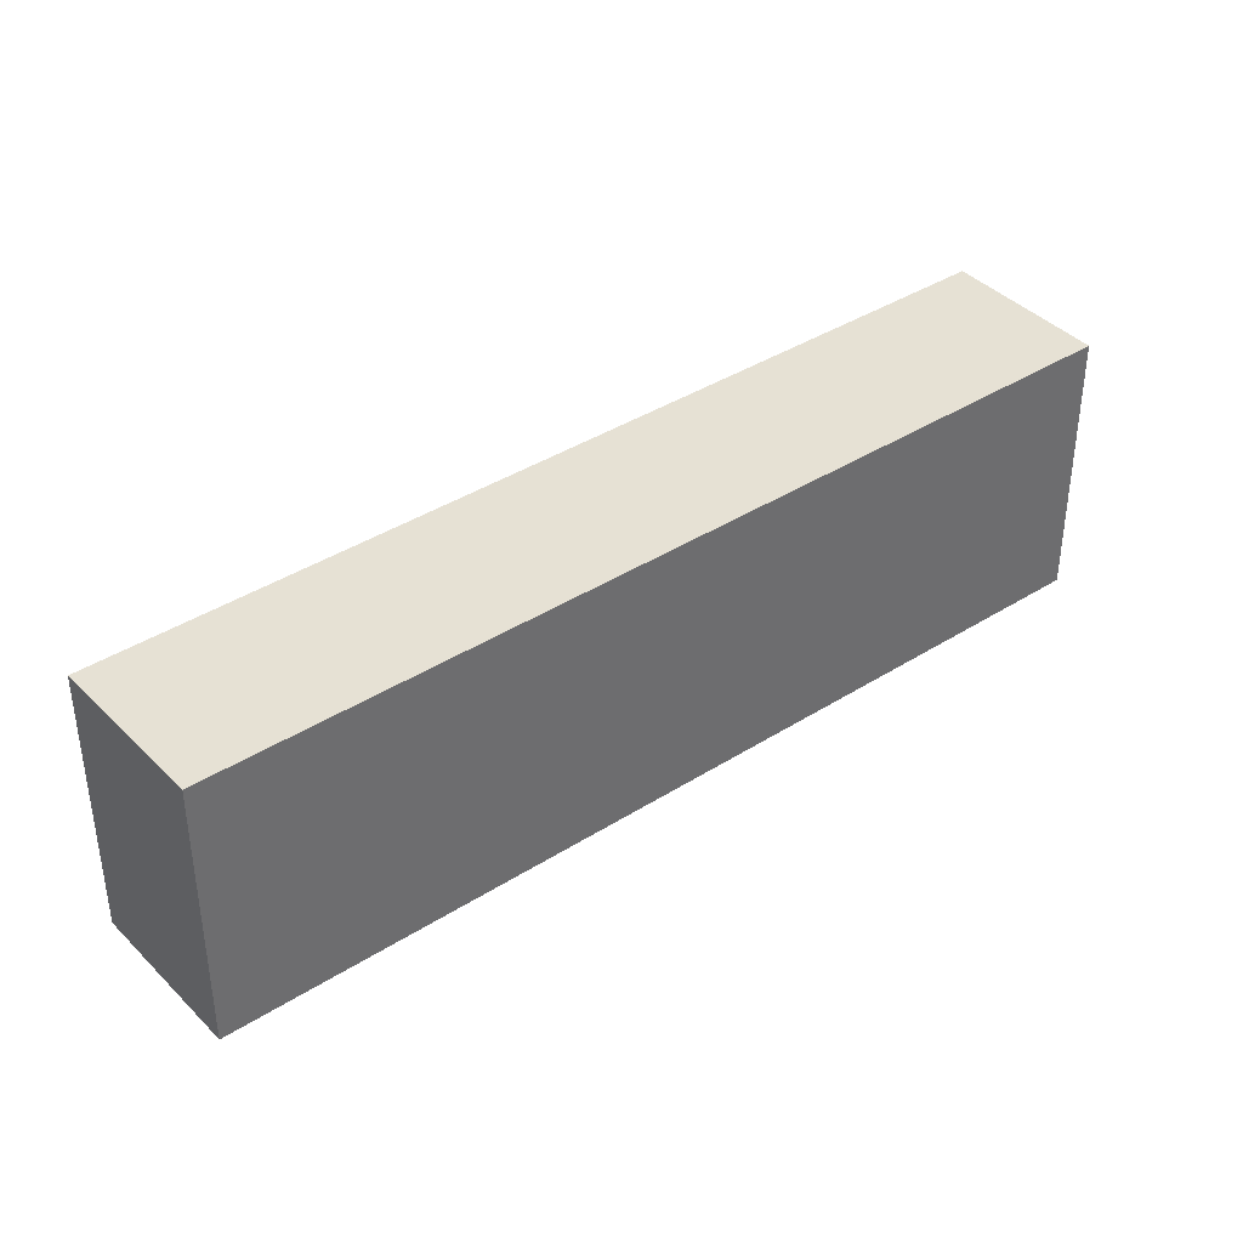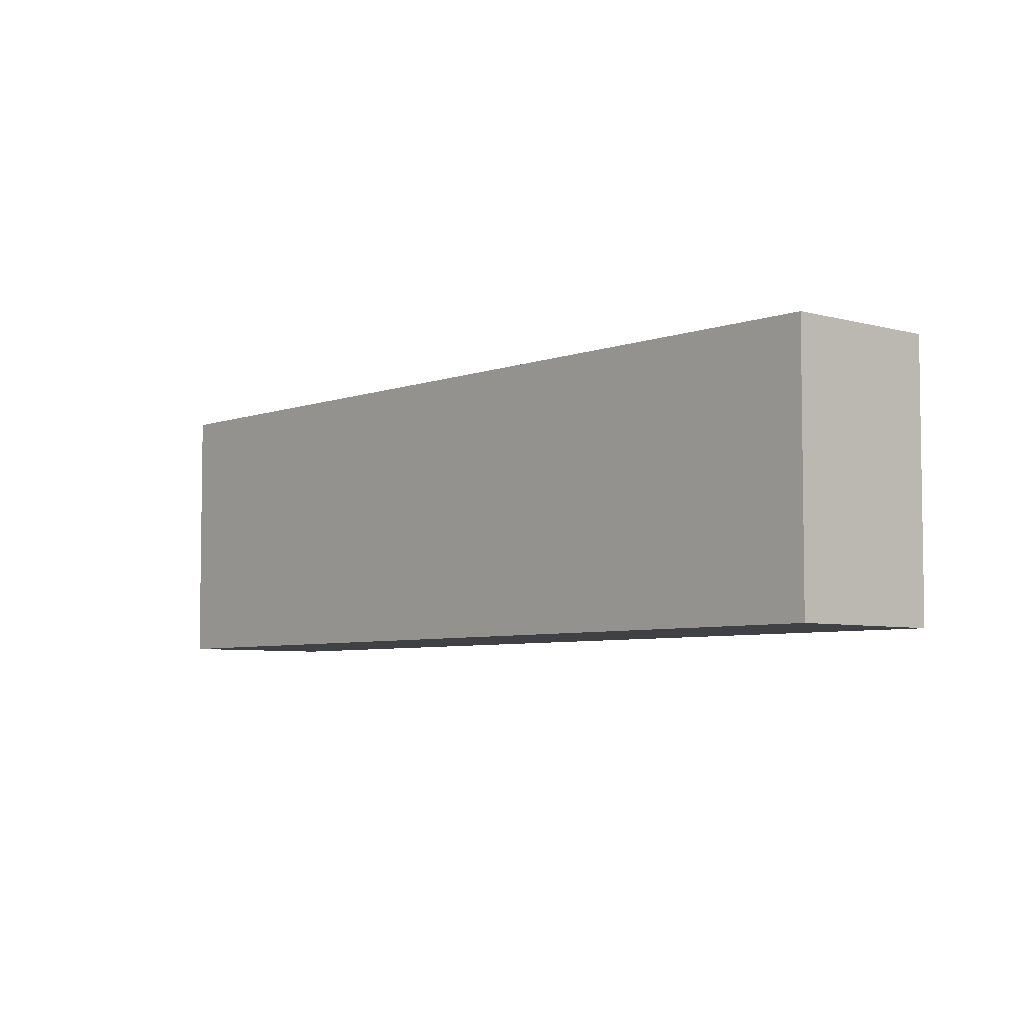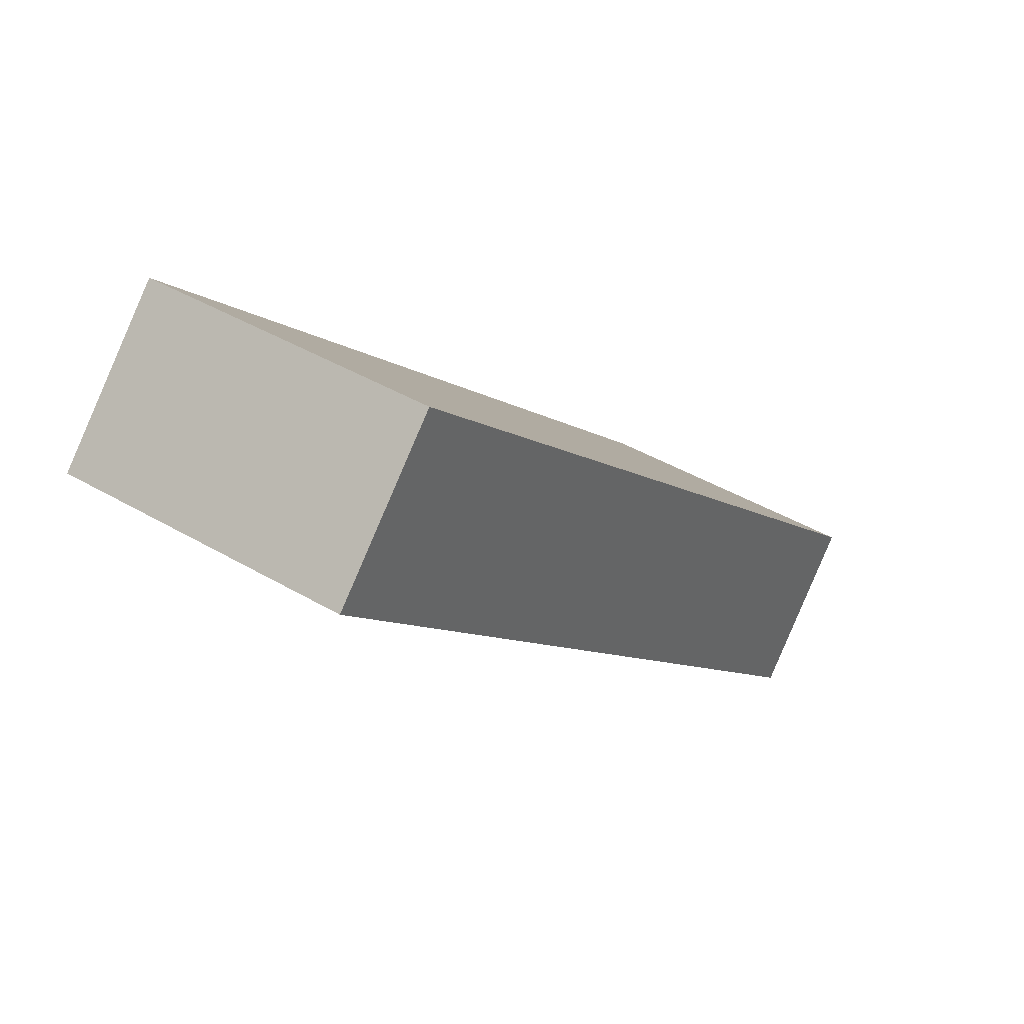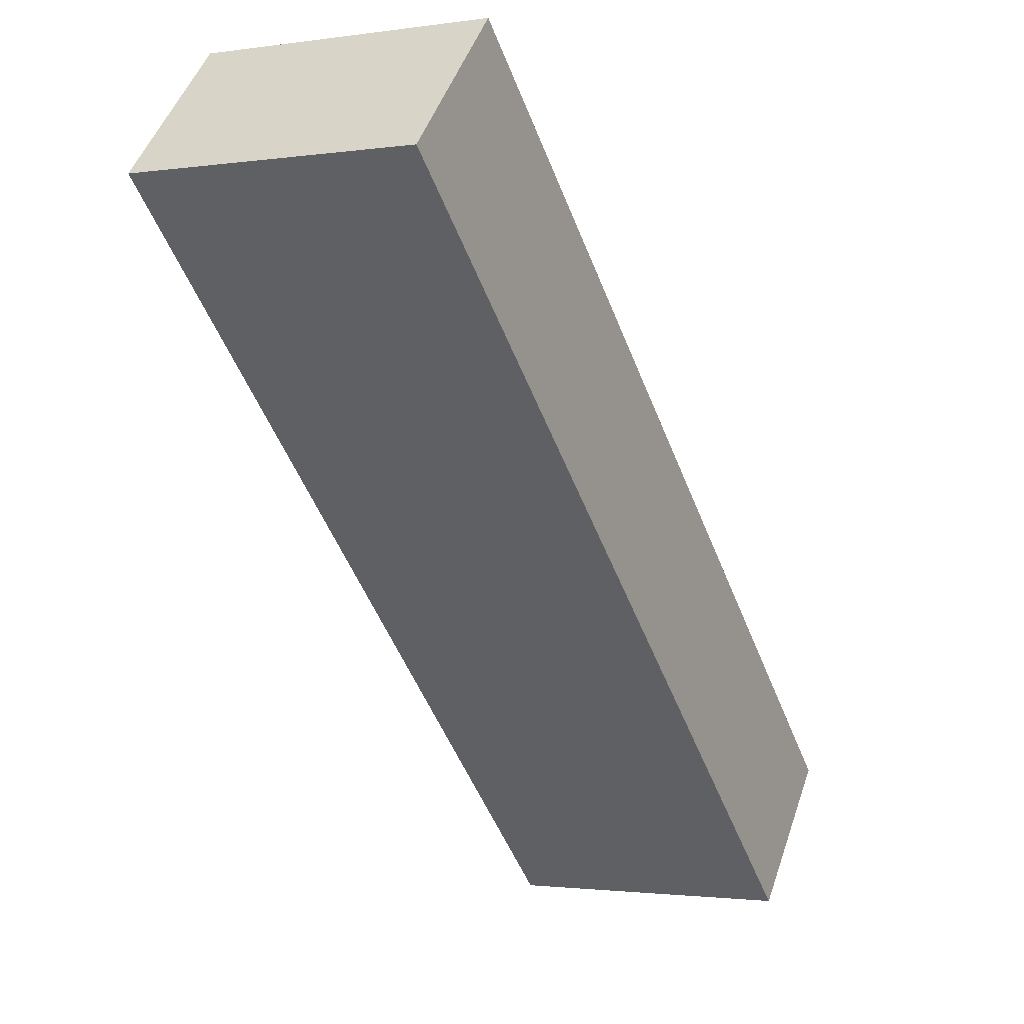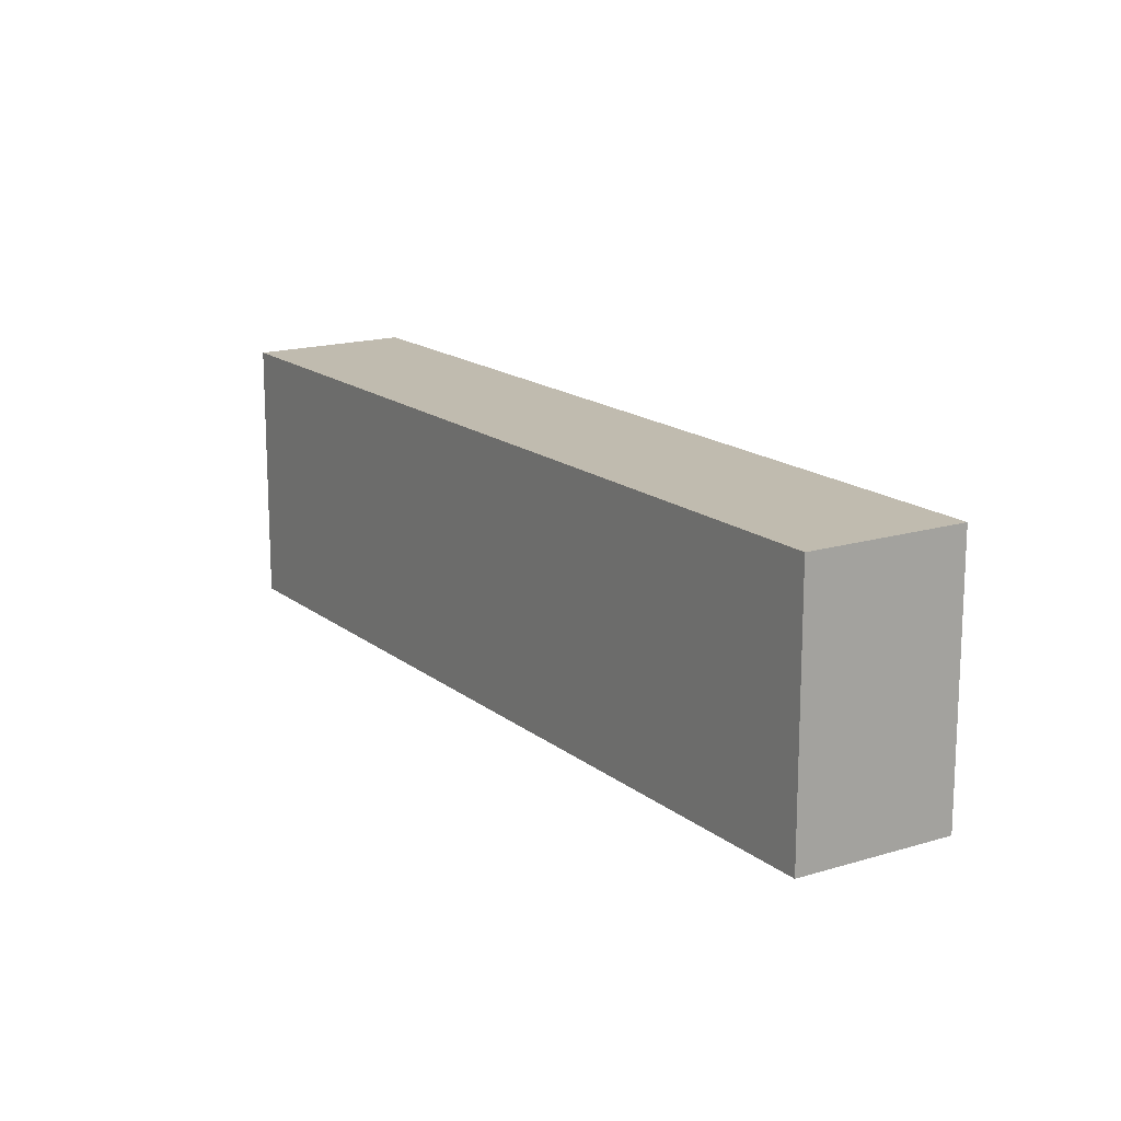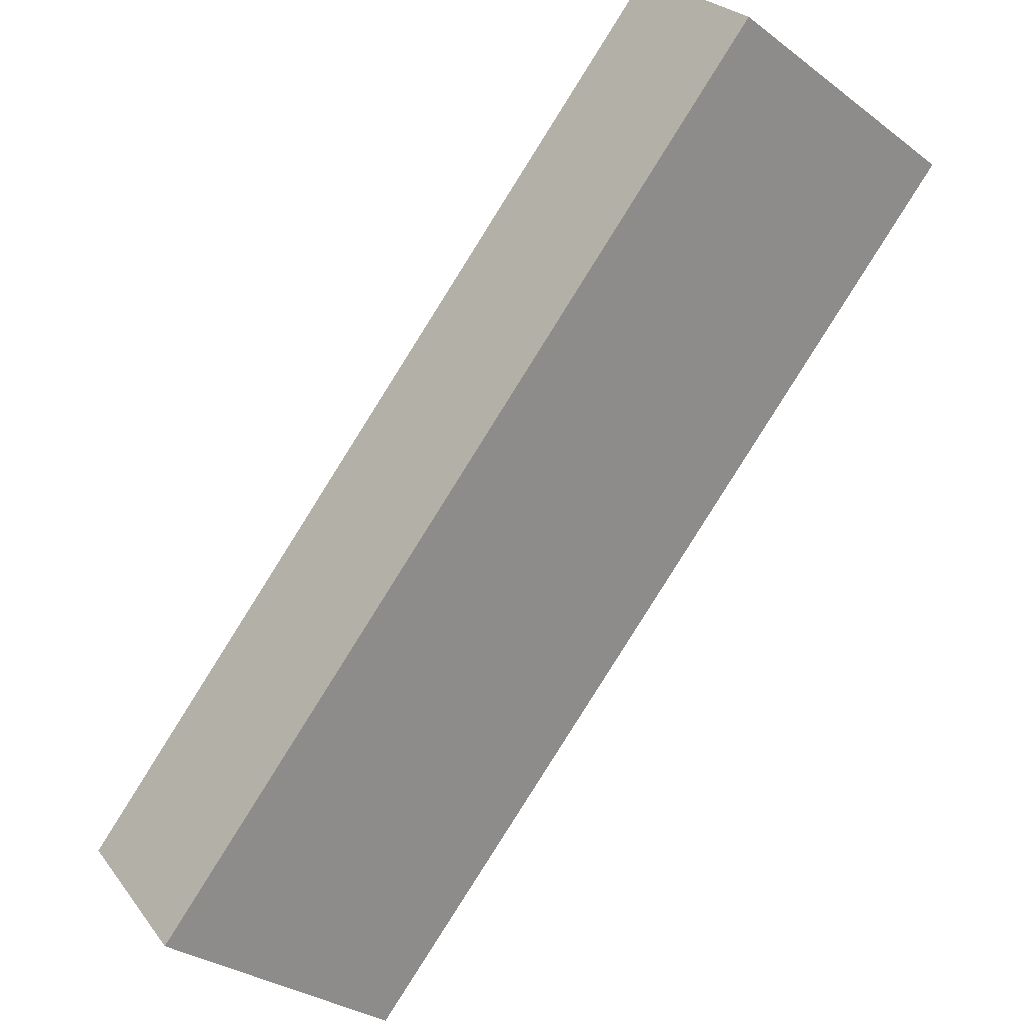
<metadata>
{"format":"obj","ext":"obj","renderer":"f3d","projection":"perspective","resolution":1024,"background":"white","views":[{"elev":39.1,"azim":-81.3,"up":"+Y"},{"elev":-5.5,"azim":-173.8,"up":"+Y"},{"elev":41.8,"azim":125.5,"up":"+Z"},{"elev":-1.8,"azim":118.2,"up":"+Z"},{"elev":16.1,"azim":14.5,"up":"+Y"},{"elev":-31.1,"azim":43.4,"up":"+Z"}]}
</metadata>
<code>
v  0 3.07 1.88e-16
v  9.197 3.07 5.975
v  1.264 3.07 -1.401
v  7.917 3.07 7.338
v  1.264 8.579e-17 -1.401
v  0 0 0
v  7.917 -4.493e-16 7.338
v  9.197 -3.659e-16 5.975
g defaultobject
f 1 2 3
f 2 1 4
f 5 1 3
f 1 5 6
f 6 4 1
f 4 6 7
f 7 2 4
f 2 7 8
f 8 3 2
f 3 8 5
f 8 6 5
f 6 8 7

</code>
